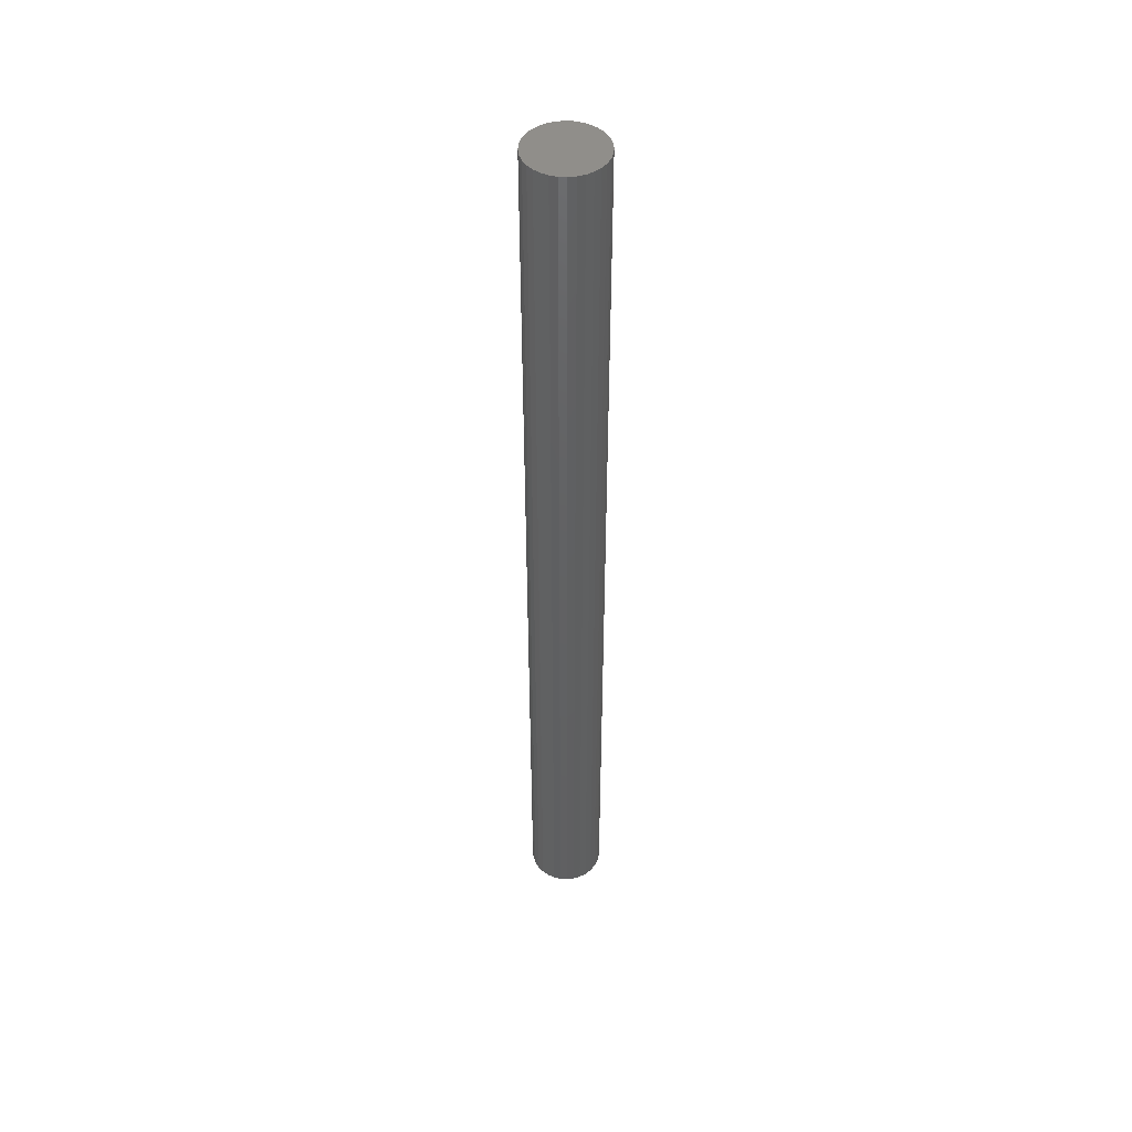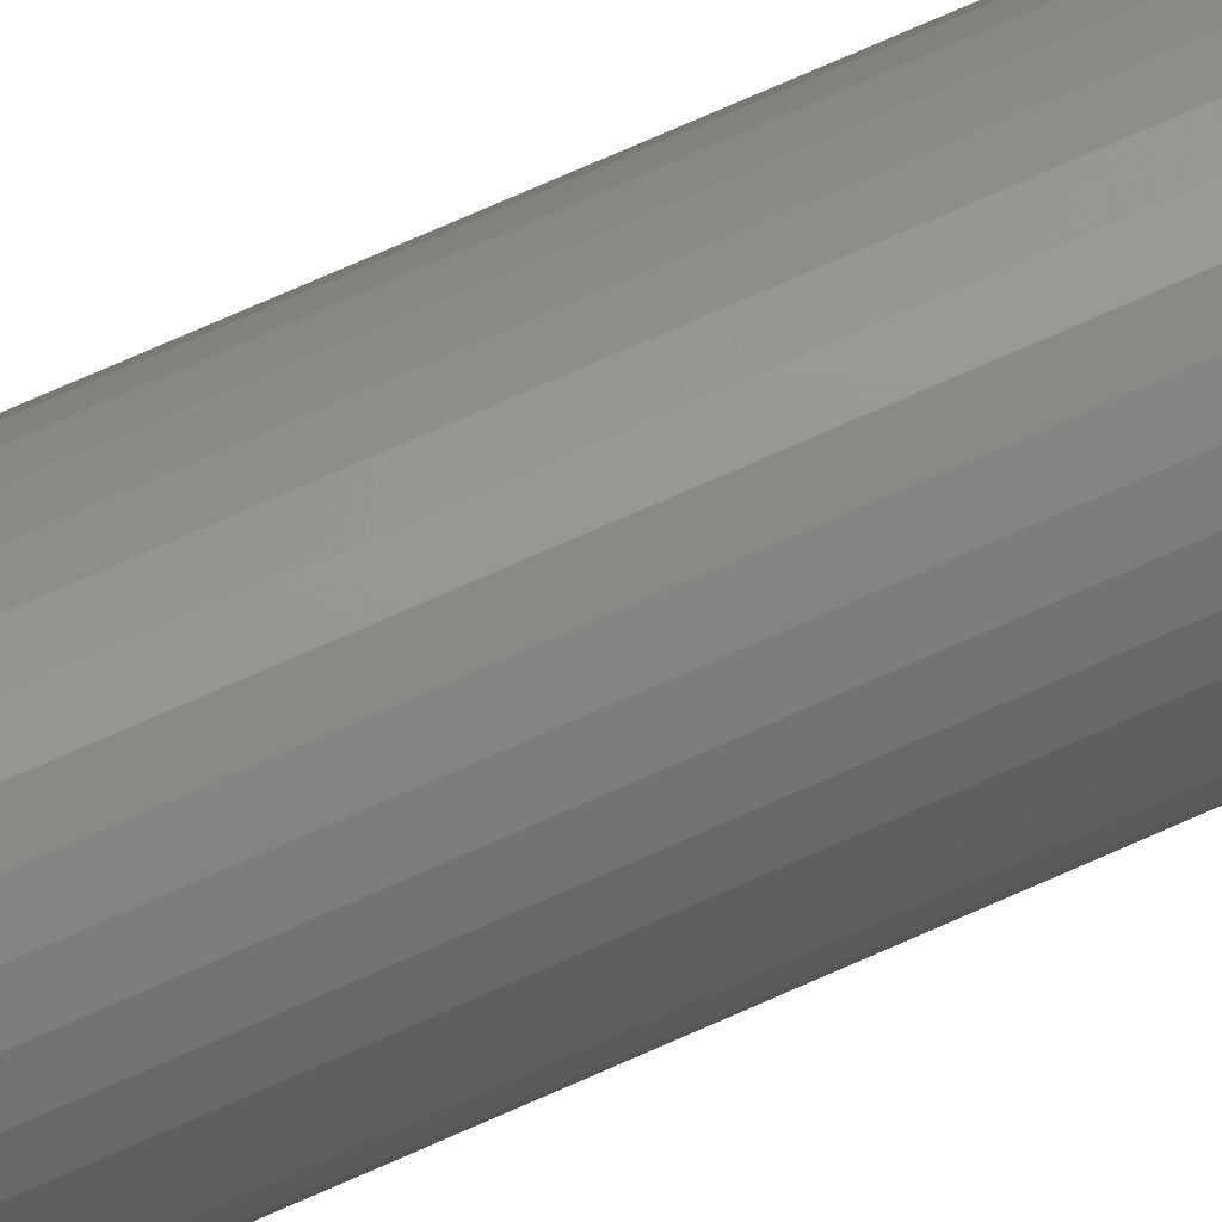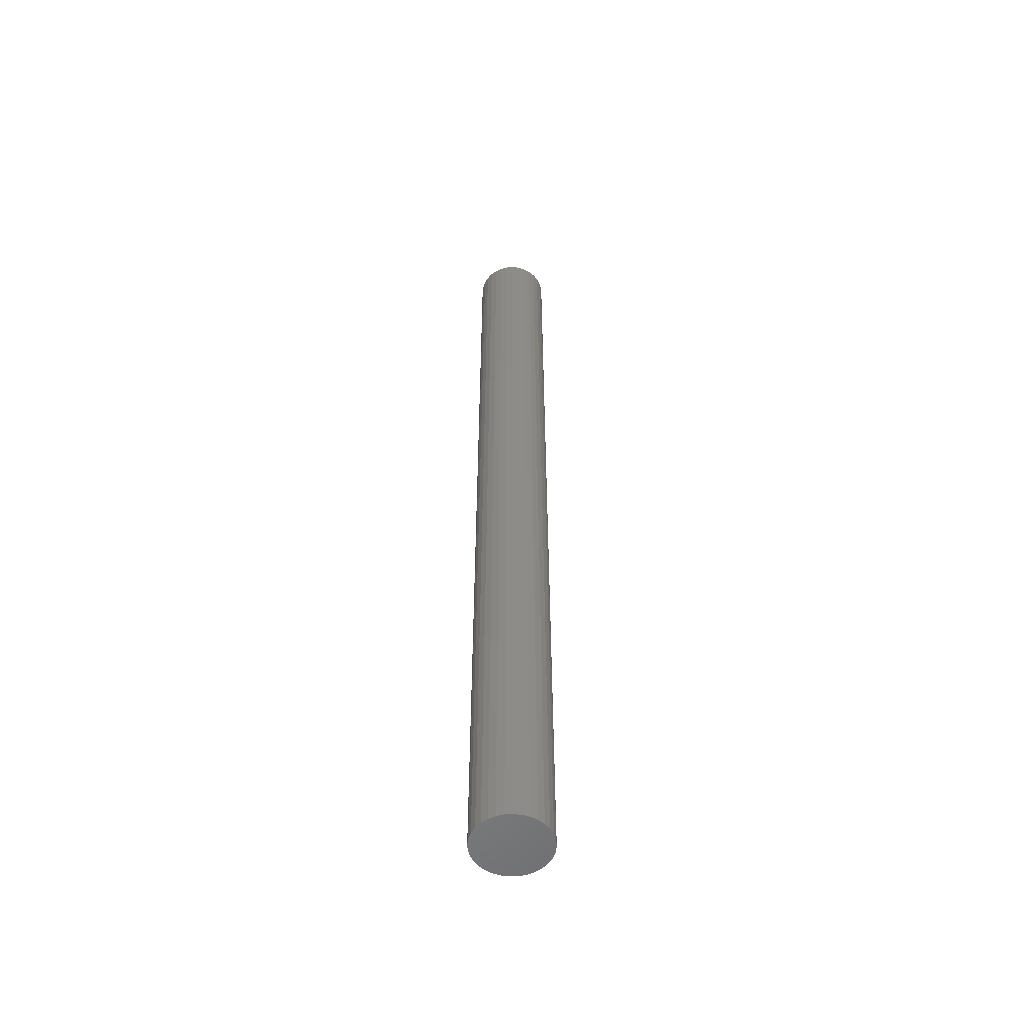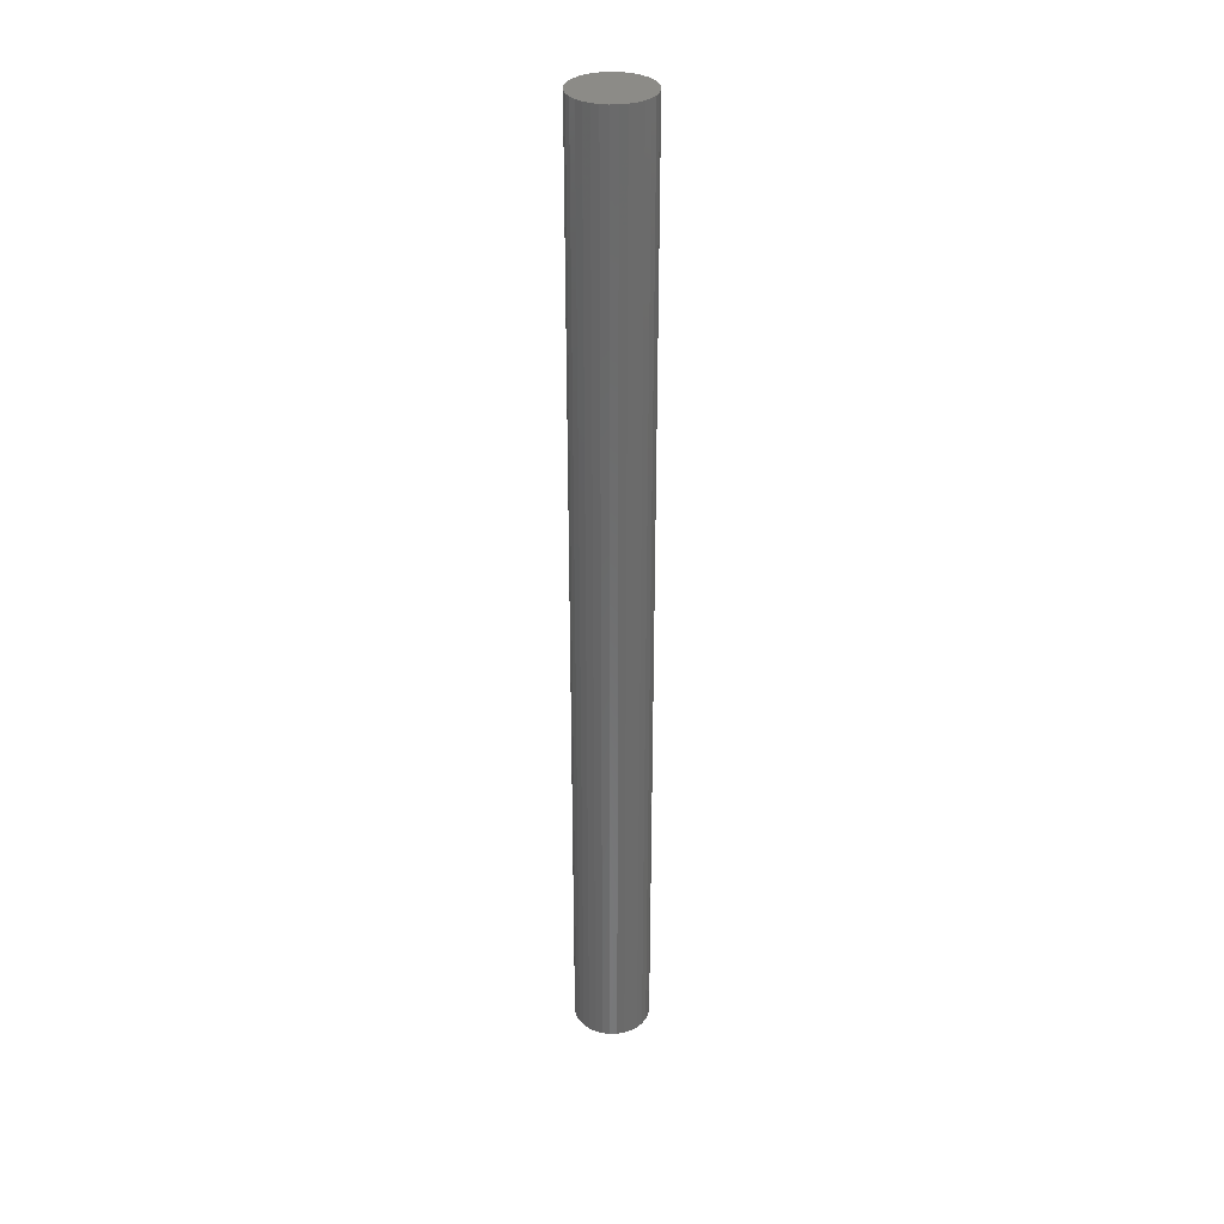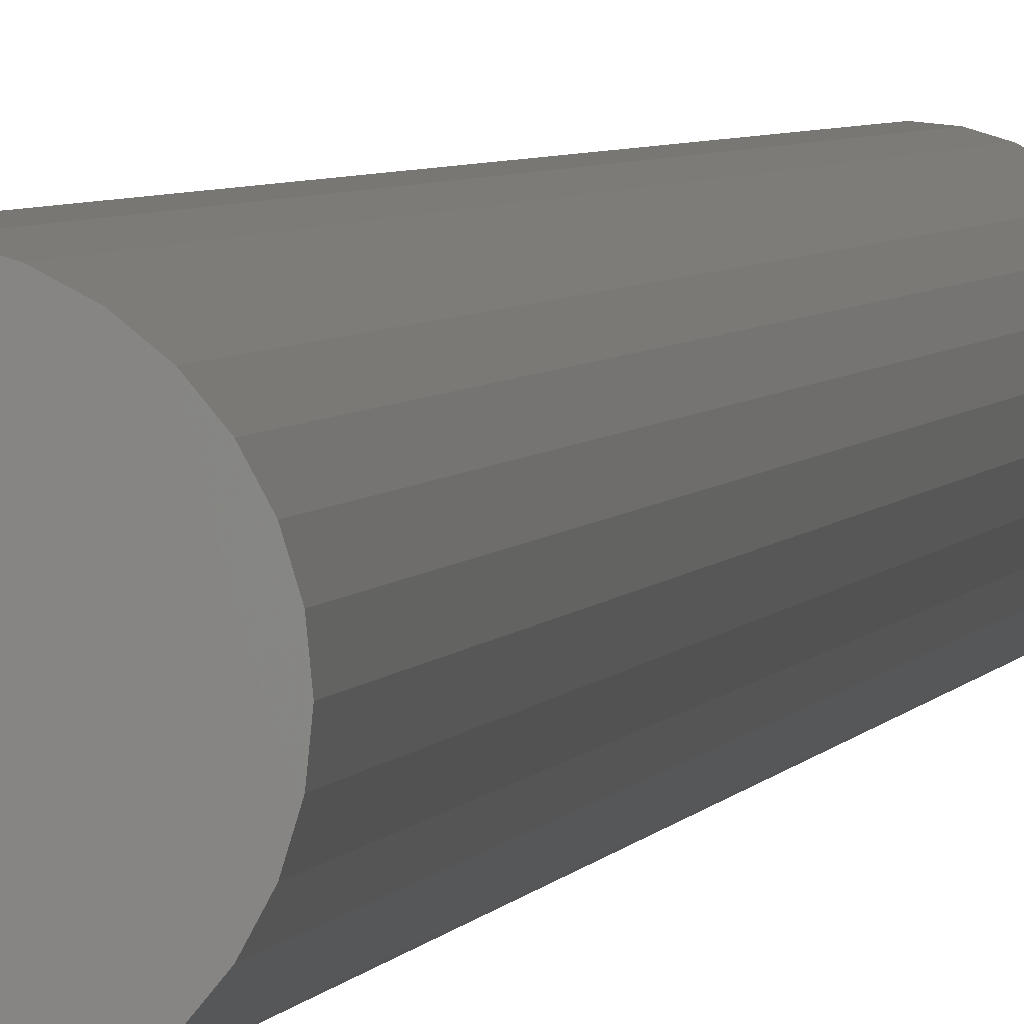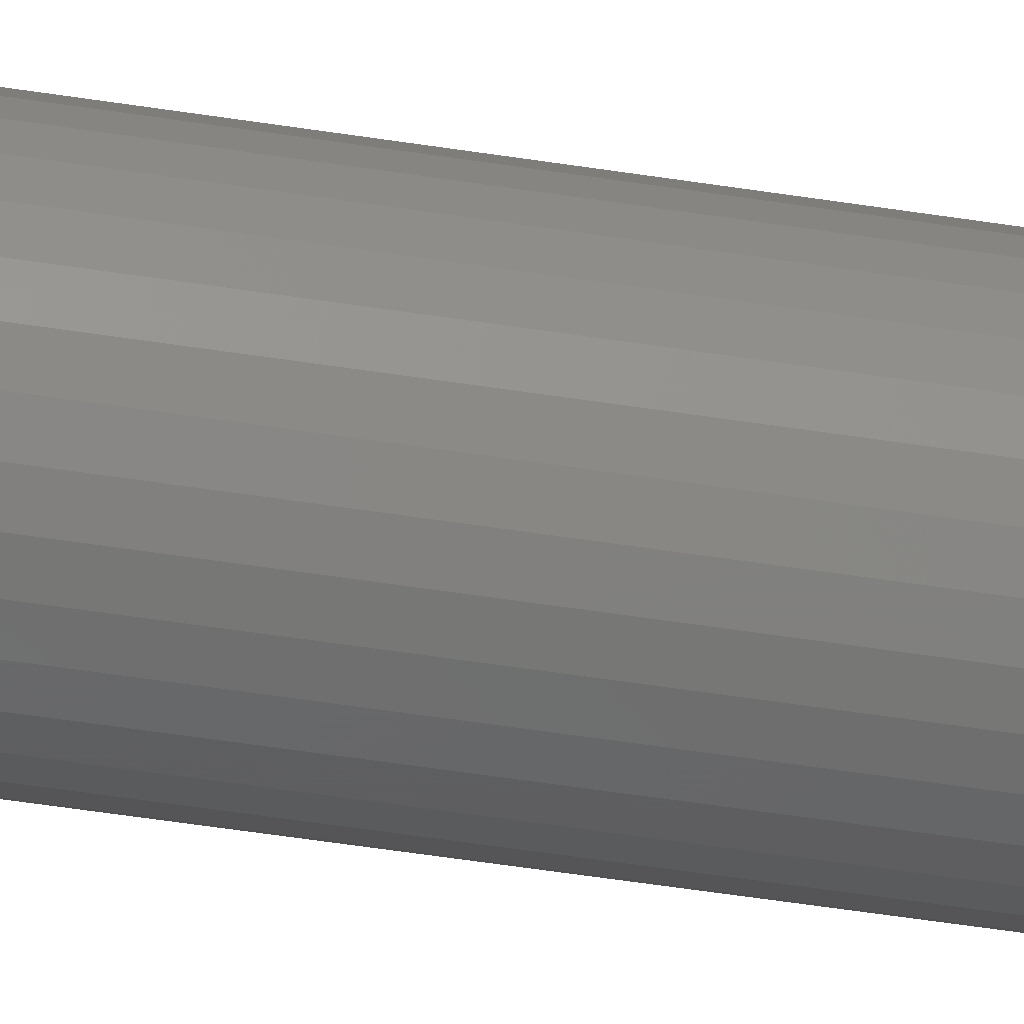
<metadata>
{"format":"stl","ext":"stl","renderer":"f3d","projection":"perspective","resolution":1024,"background":"white","views":[{"elev":47.0,"azim":-24.3,"up":"+Y"},{"elev":65.8,"azim":65.0,"up":"+Z"},{"elev":-54.0,"azim":-69.0,"up":"+Y"},{"elev":33.0,"azim":-142.9,"up":"+Y"},{"elev":1.8,"azim":-173.6,"up":"+Z"},{"elev":-41.6,"azim":78.6,"up":"+Z"}]}
</metadata>
<code>
# stl→obj: 64 verts, 124 faces
v -0.007028 -1.5 0.05807
v 0.01607 -1.5 0.05807
v 0.004523 -1.5 0.05921
v -0.01814 -1.5 0.0547
v 0.02718 -1.5 0.0547
v -0.02837 -1.5 0.04923
v 0.03742 -1.5 0.04923
v -0.03735 -1.5 0.04187
v 0.04639 -1.5 0.04187
v -0.04471 -1.5 0.0329
v 0.05375 -1.5 0.0329
v -0.05018 -1.5 0.02266
v 0.05923 -1.5 0.02266
v 0.05923 -1.5 -0.02266
v -0.04471 -1.5 -0.0329
v 0.05375 -1.5 -0.0329
v -0.03735 -1.5 -0.04187
v 0.04639 -1.5 -0.04187
v -0.02837 -1.5 -0.04923
v 0.03742 -1.5 -0.04923
v -0.01814 -1.5 -0.0547
v 0.02718 -1.5 -0.0547
v -0.007028 -1.5 -0.05807
v 0.01607 -1.5 -0.05807
v 0.004523 -1.5 -0.05921
v 0.0626 -1.5 0.01155
v -0.05355 -1.5 0.01155
v 0.06373 -1.5 -2.175e-17
v -0.05469 -1.5 -8.343e-17
v 0.0626 -1.5 -0.01155
v -0.05355 -1.5 -0.01155
v -0.05018 -1.5 -0.02266
v 0.004523 1.358e-33 0.05921
v 0.01607 7.214e-19 0.05807
v -0.007028 -7.214e-19 0.05807
v -0.01814 -1.415e-18 0.0547
v 0.02718 1.415e-18 0.0547
v -0.02837 -2.054e-18 0.04923
v 0.03742 2.054e-18 0.04923
v -0.03735 -2.615e-18 0.04187
v 0.04639 2.615e-18 0.04187
v -0.04471 -3.075e-18 0.0329
v 0.05375 3.075e-18 0.0329
v -0.05018 -3.416e-18 0.02266
v 0.05923 3.416e-18 0.02266
v 0.05375 3.075e-18 -0.0329
v -0.04471 -3.075e-18 -0.0329
v 0.05923 3.416e-18 -0.02266
v -0.03735 -2.615e-18 -0.04187
v 0.04639 2.615e-18 -0.04187
v -0.02837 -2.054e-18 -0.04923
v 0.03742 2.054e-18 -0.04923
v -0.01814 -1.415e-18 -0.0547
v 0.02718 1.415e-18 -0.0547
v -0.007028 -7.214e-19 -0.05807
v 0.01607 7.214e-19 -0.05807
v 0.004523 -1.811e-33 -0.05921
v -0.05018 -3.416e-18 -0.02266
v -0.05355 -3.627e-18 -0.01155
v 0.0626 3.627e-18 -0.01155
v -0.05469 -3.698e-18 -8.343e-17
v 0.06373 3.698e-18 -2.175e-17
v -0.05355 -3.627e-18 0.01155
v 0.0626 3.627e-18 0.01155
f 1 2 3
f 2 1 4
f 2 4 5
f 5 4 6
f 5 6 7
f 7 6 8
f 7 8 9
f 9 8 10
f 9 10 11
f 11 10 12
f 11 12 13
f 14 15 16
f 16 15 17
f 16 17 18
f 18 17 19
f 18 19 20
f 20 19 21
f 20 21 22
f 22 21 23
f 22 23 24
f 24 23 25
f 13 12 26
f 26 12 27
f 26 27 28
f 28 27 29
f 28 29 30
f 30 29 31
f 30 31 14
f 14 31 32
f 14 32 15
f 33 34 35
f 36 35 34
f 37 36 34
f 38 36 37
f 39 38 37
f 40 38 39
f 41 40 39
f 42 40 41
f 43 42 41
f 44 42 43
f 45 44 43
f 46 47 48
f 49 47 46
f 50 49 46
f 51 49 50
f 52 51 50
f 53 51 52
f 54 53 52
f 55 53 54
f 56 55 54
f 57 55 56
f 47 58 48
f 48 58 59
f 48 59 60
f 60 59 61
f 60 61 62
f 62 61 63
f 62 63 64
f 64 63 44
f 64 44 45
f 62 28 60
f 60 28 30
f 60 30 48
f 48 30 14
f 48 14 46
f 46 14 16
f 46 16 50
f 50 16 18
f 50 18 52
f 52 18 20
f 52 20 54
f 54 20 22
f 54 22 56
f 56 22 24
f 56 24 57
f 57 24 25
f 57 25 55
f 55 25 23
f 55 23 53
f 53 23 21
f 53 21 51
f 51 21 19
f 51 19 49
f 49 19 17
f 49 17 47
f 47 17 15
f 47 15 58
f 58 15 32
f 58 32 59
f 59 32 31
f 59 31 61
f 61 31 29
f 61 29 63
f 63 29 27
f 63 27 44
f 44 27 12
f 44 12 42
f 42 12 10
f 42 10 40
f 40 10 8
f 40 8 38
f 38 8 6
f 38 6 36
f 36 6 4
f 36 4 35
f 35 4 1
f 35 1 33
f 33 1 3
f 33 3 34
f 34 3 2
f 34 2 37
f 37 2 5
f 37 5 39
f 39 5 7
f 39 7 41
f 41 7 9
f 41 9 43
f 43 9 11
f 43 11 45
f 45 11 13
f 45 13 64
f 64 13 26
f 64 26 62
f 62 26 28

</code>
